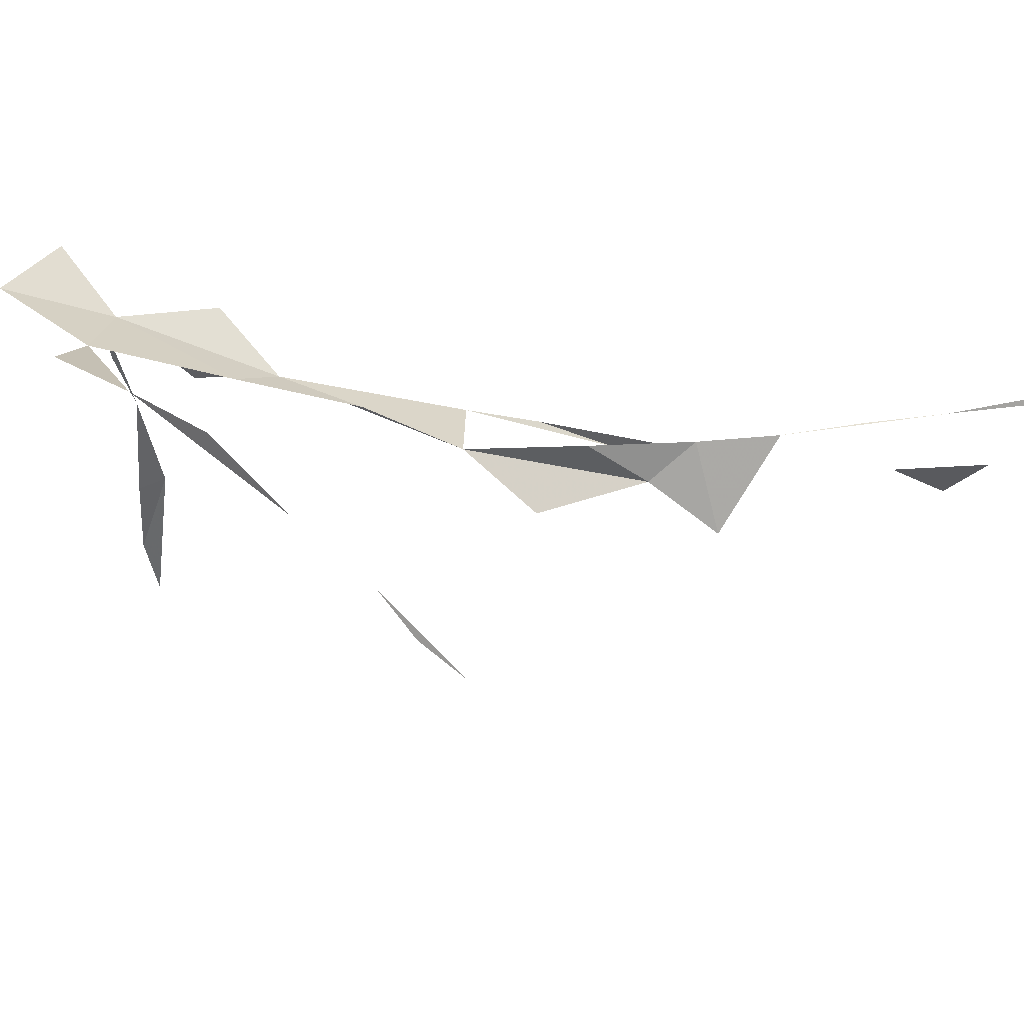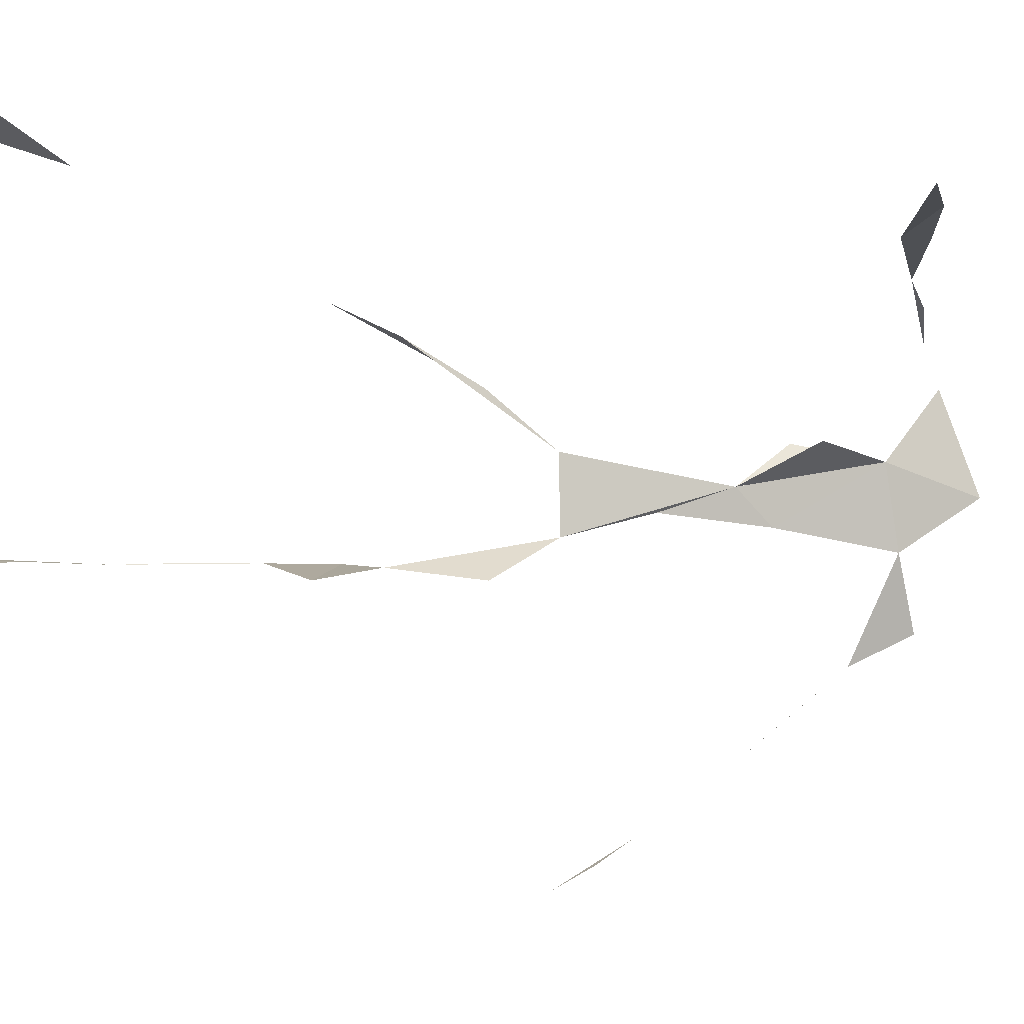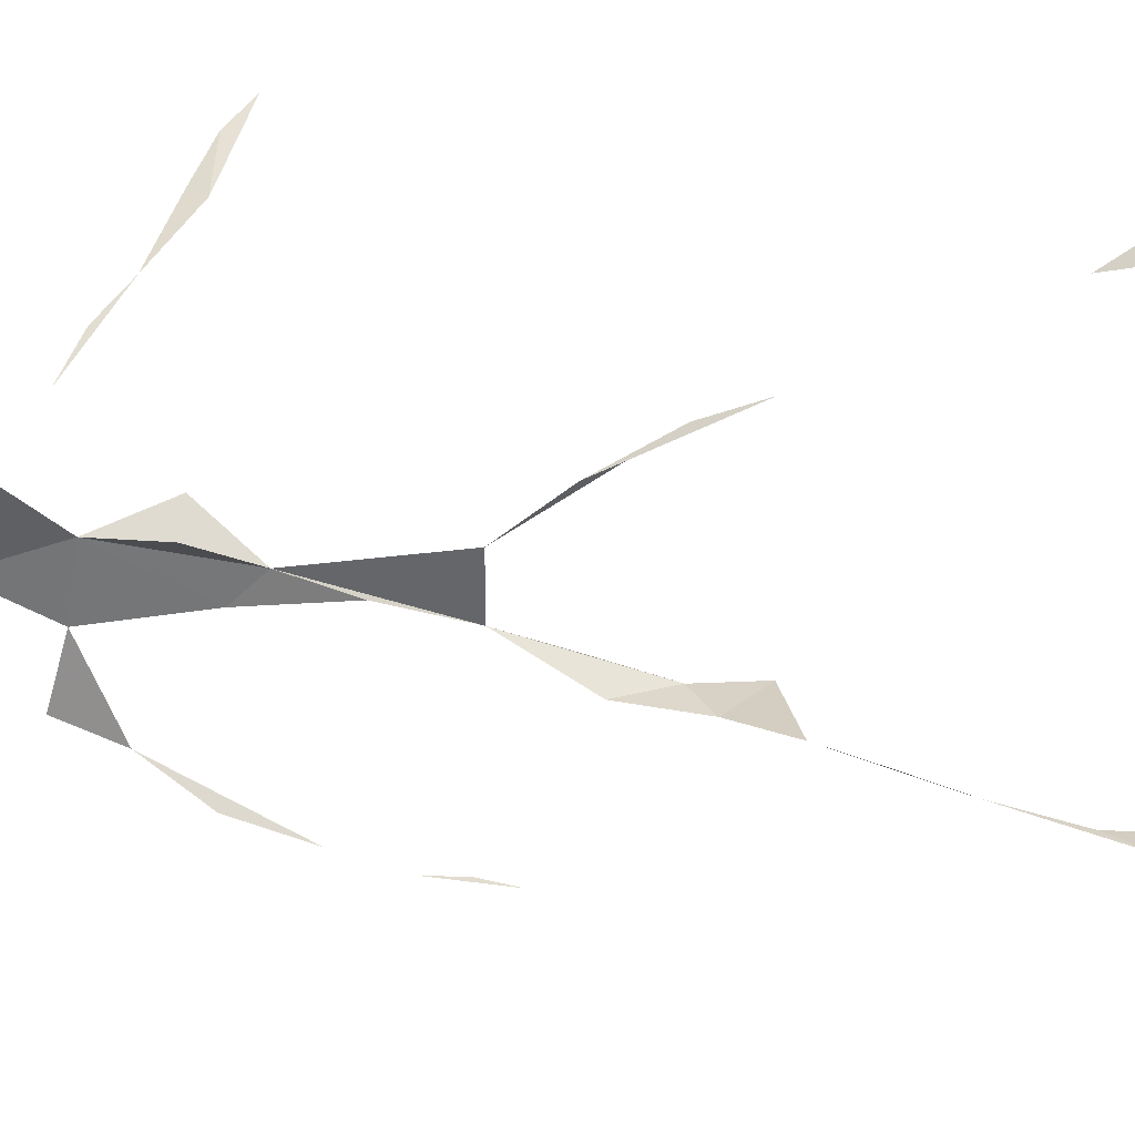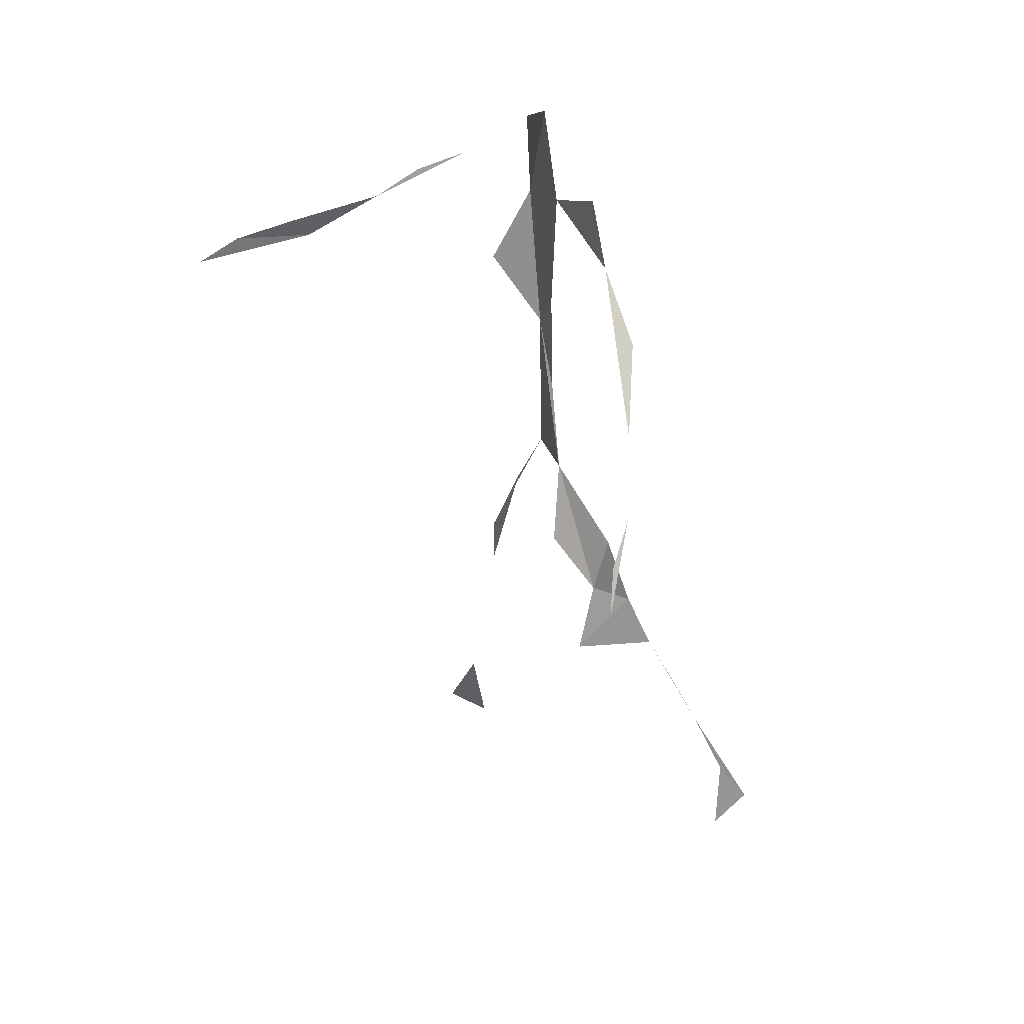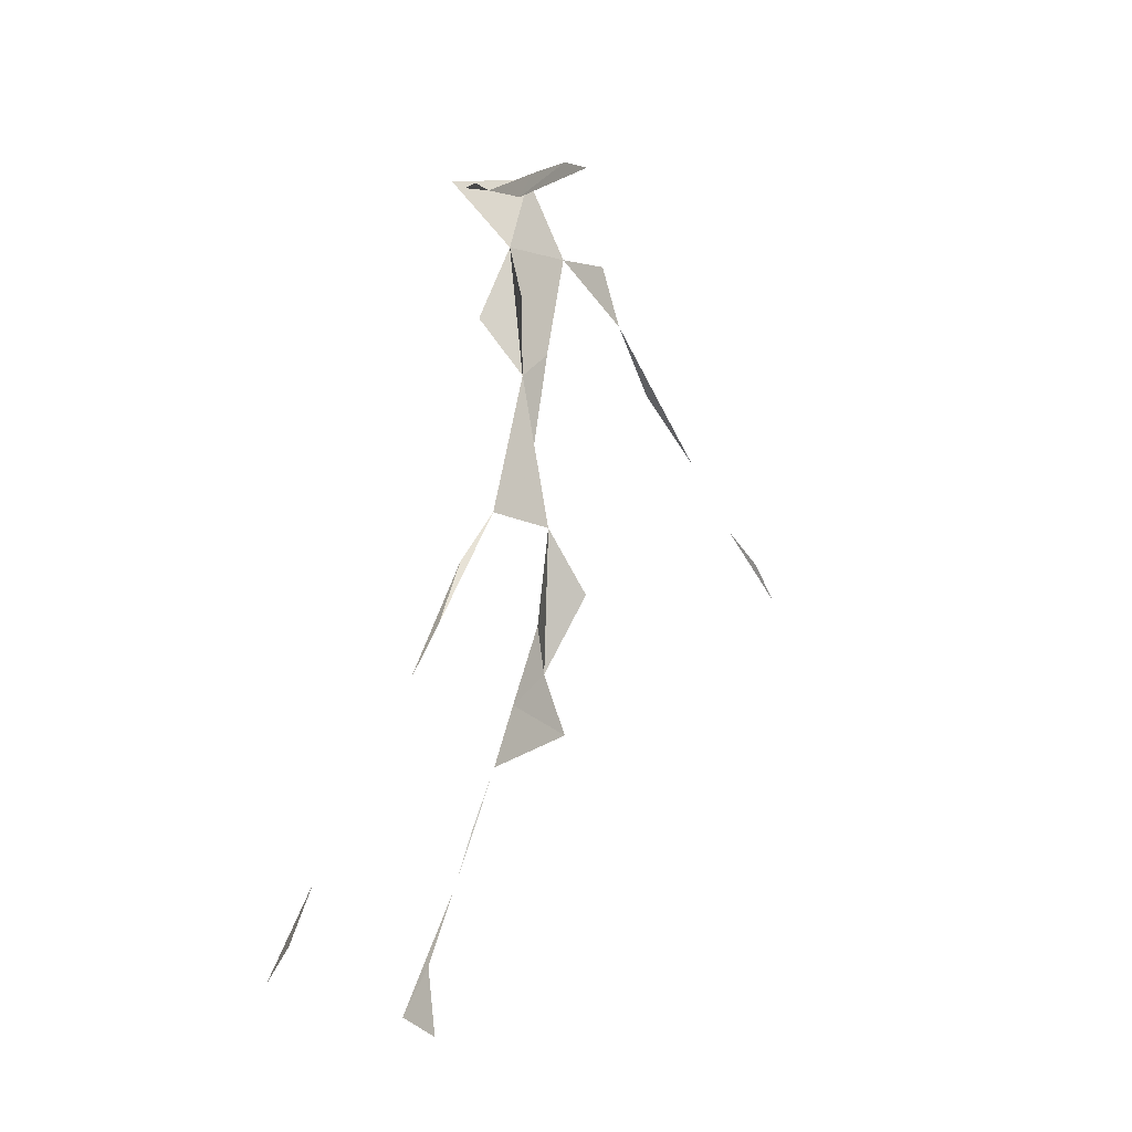
<metadata>
{"format":"obj","ext":"obj","renderer":"f3d","projection":"perspective","resolution":1024,"background":"white","views":[{"elev":-65.1,"azim":-109.6,"up":"+Z"},{"elev":-1.5,"azim":71.7,"up":"+Z"},{"elev":34.6,"azim":-89.0,"up":"+Z"},{"elev":26.7,"azim":161.7,"up":"+Y"},{"elev":-19.6,"azim":46.9,"up":"+Y"}]}
</metadata>
<code>
v 0.3064 0.6893 0.3363
v 0.2623 0.7839 0.1933
v 0.2496 0.6878 0.3368
v 0.293 0.5965 0.3339
v 0.1458 0.2484 0.2469
v 0.2803 0.4403 0.2336
v 0.2496 0.676 0.1238
v 0.5183 0.6814 0.4822
v 0.3515 0.7493 0.4306
v 0.2991 0.5144 0.03045
v 0.09417 0.07057 0.2429
v 0.4651 0.6988 0.4675
v 0.2231 0.4238 0.2394
v 0.3592 0.08049 0.5687
v 0.2842 0.3739 0.406
v 0.5979 0.664 0.5002
v 0.253 0.06259 0.5435
v 0.2527 0.3169 0.2337
v 0.3202 0.8816 0.295
v 0.2772 0.3217 0.4295
v 0.2708 0.8356 0.2967
v 0.2808 0.5486 0.04616
v 0.4509 0.6822 0.4689
v 0.5539 0.6583 0.492
v 0.3068 0.4778 0.01395
v 0.2699 0.2637 0.4628
v 0.2712 0.6643 0.273
v 0.0893 0.1335 0.2479
v 0.1979 0.3537 0.2458
v 0.2359 0.3745 0.243
v 0.2593 0.807 0.3795
v 0.2704 0.2038 0.4844
v 0.1741 0.3007 0.2464
v 0.1262 0.03952 0.2283
v 0.2678 0.6106 0.08091
v 0.05828 0.09105 0.2509
v 0.3879 0.7214 0.4473
v 0.2734 0.141 0.5179
v 0.27 0.441 0.3715
v 0.1206 0.1993 0.2455
v 0.275 0.7545 0.3229
v 0.2588 0.7304 0.1687
v 0.2657 0.574 0.2835
v 0.2893 0.08627 0.5502
v 0.2614 0.4996 0.3275
v 0.2648 0.4998 0.265
v 0.312 0.7681 0.4094
v 0.2734 0.766 0.2548
v 0.2714 0.6344 0.303
v 0.2913 0.9335 0.2929
f 8 12 23
f 8 23 24
f 10 22 25
f 13 29 30
f 18 29 30
f 18 29 33
f 11 28 36
f 12 23 37
f 15 20 39
f 28 36 40
f 5 33 40
f 21 31 41
f 7 35 42
f 17 38 44
f 15 39 45
f 6 30 46
f 13 30 46
f 9 37 47
f 21 41 48
f 27 41 48
f 2 42 48
f 43 46 49
f 45 46 49
f 3 41 49
f 1 41 49
f 27 41 49
f 27 43 49

</code>
